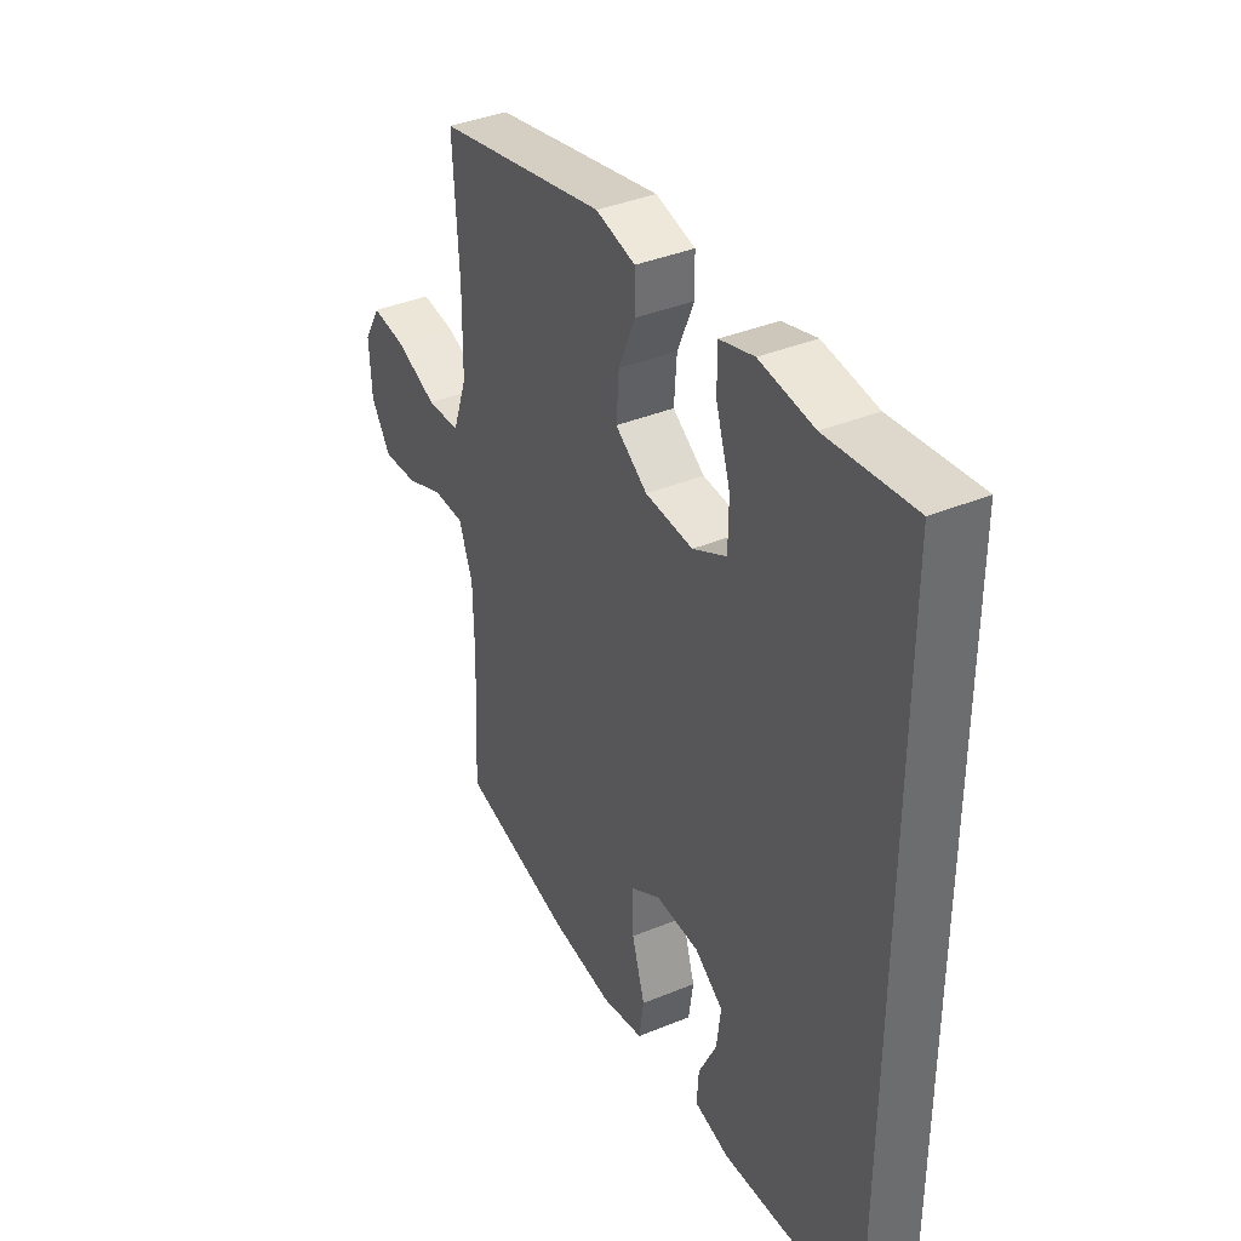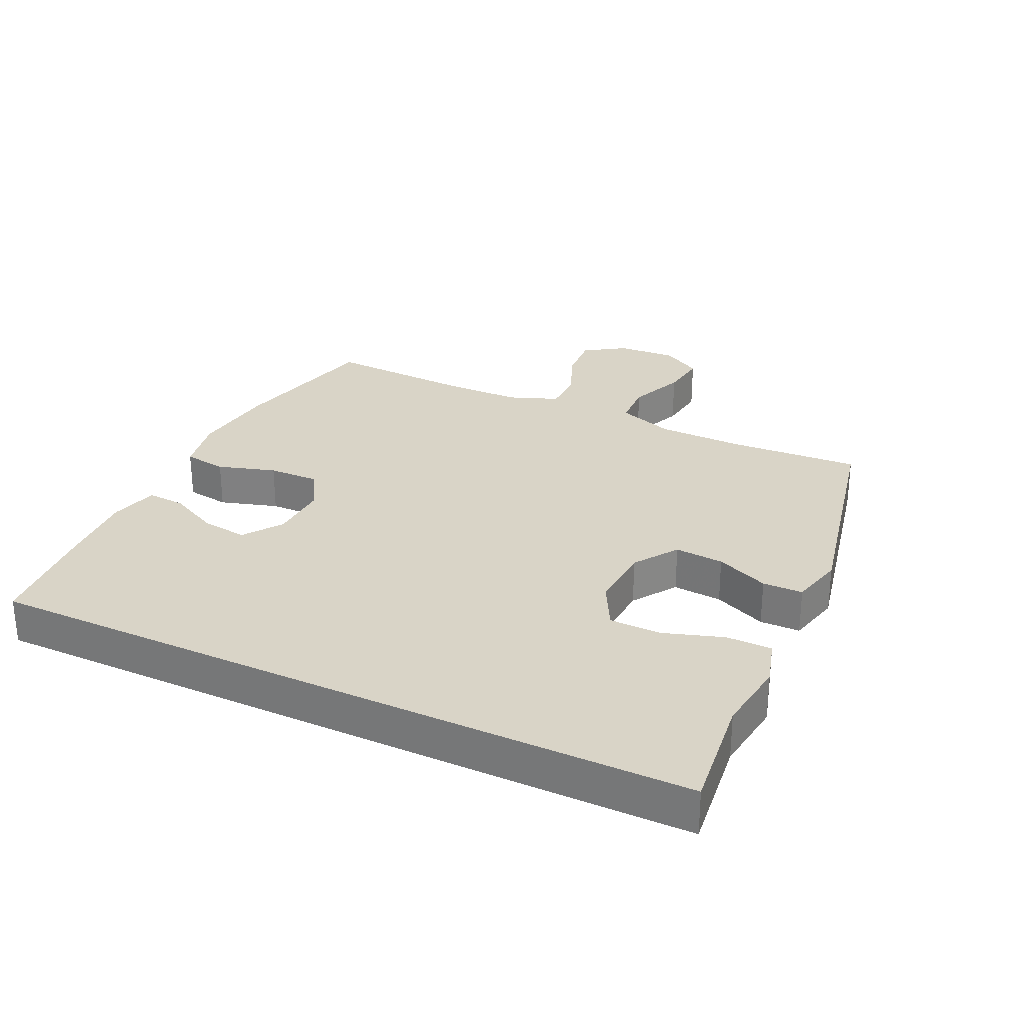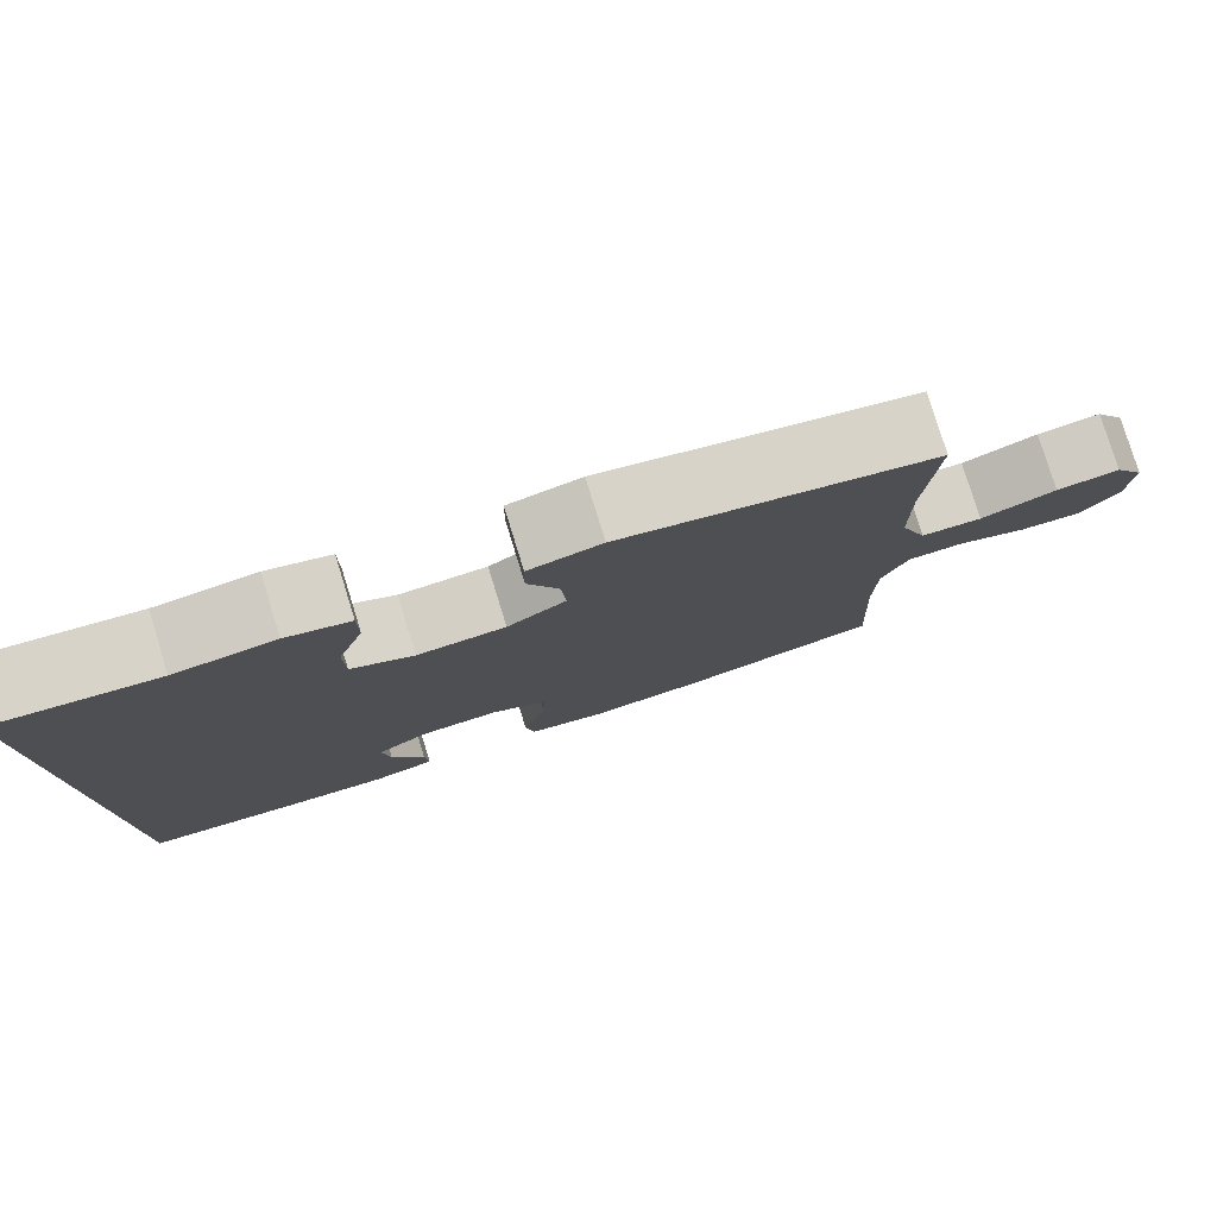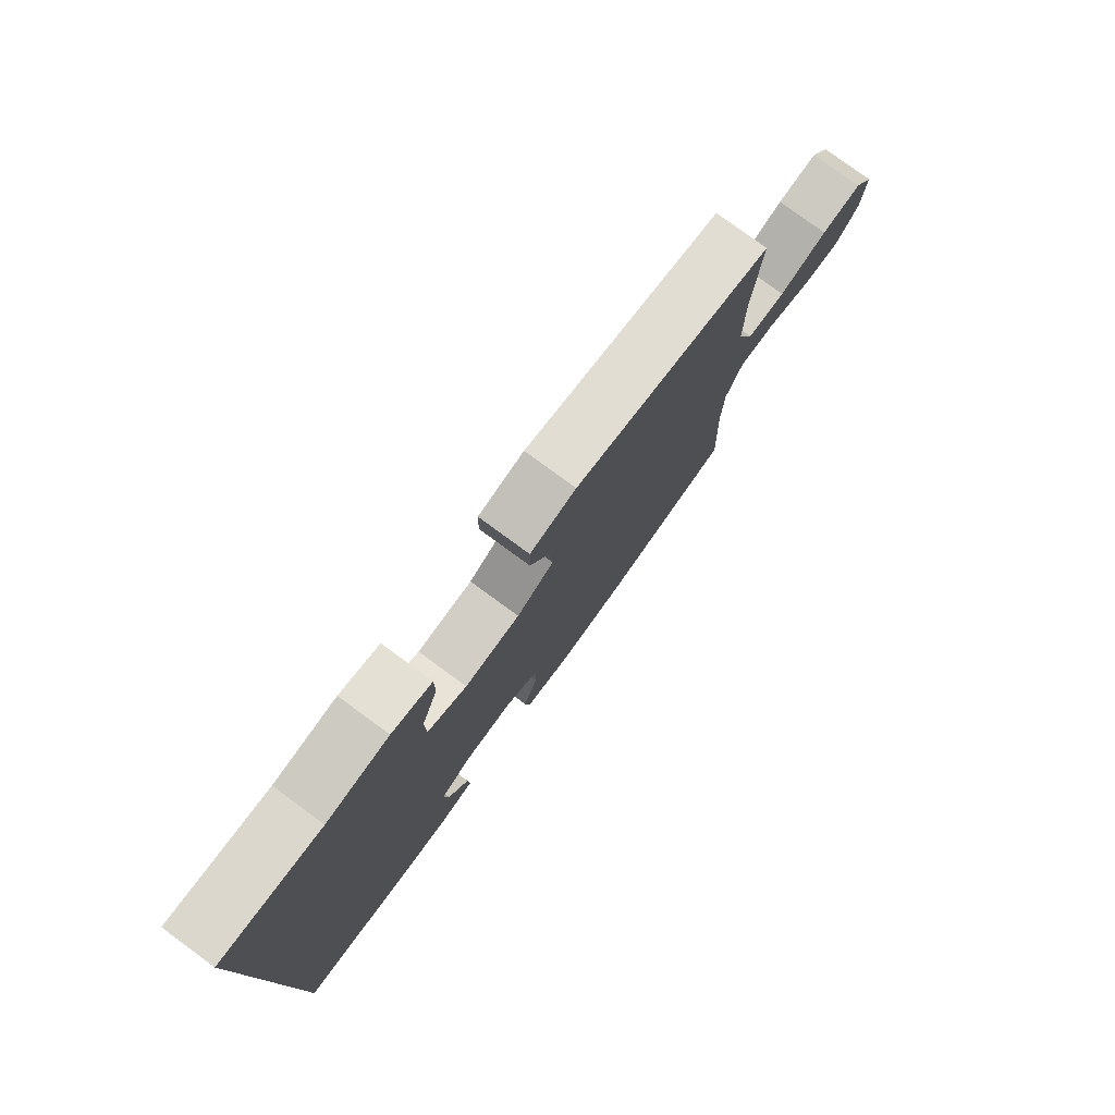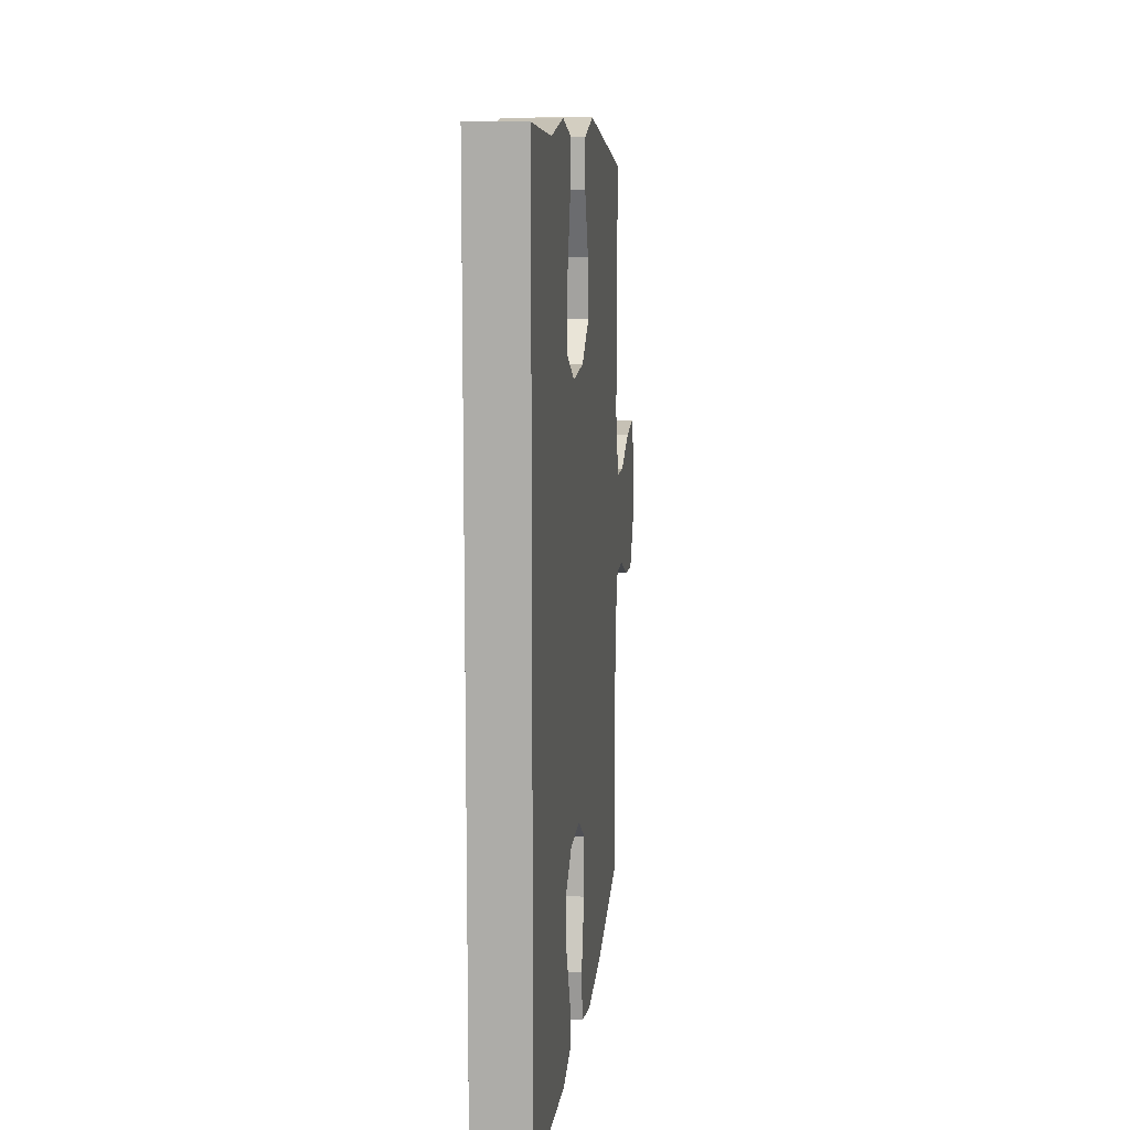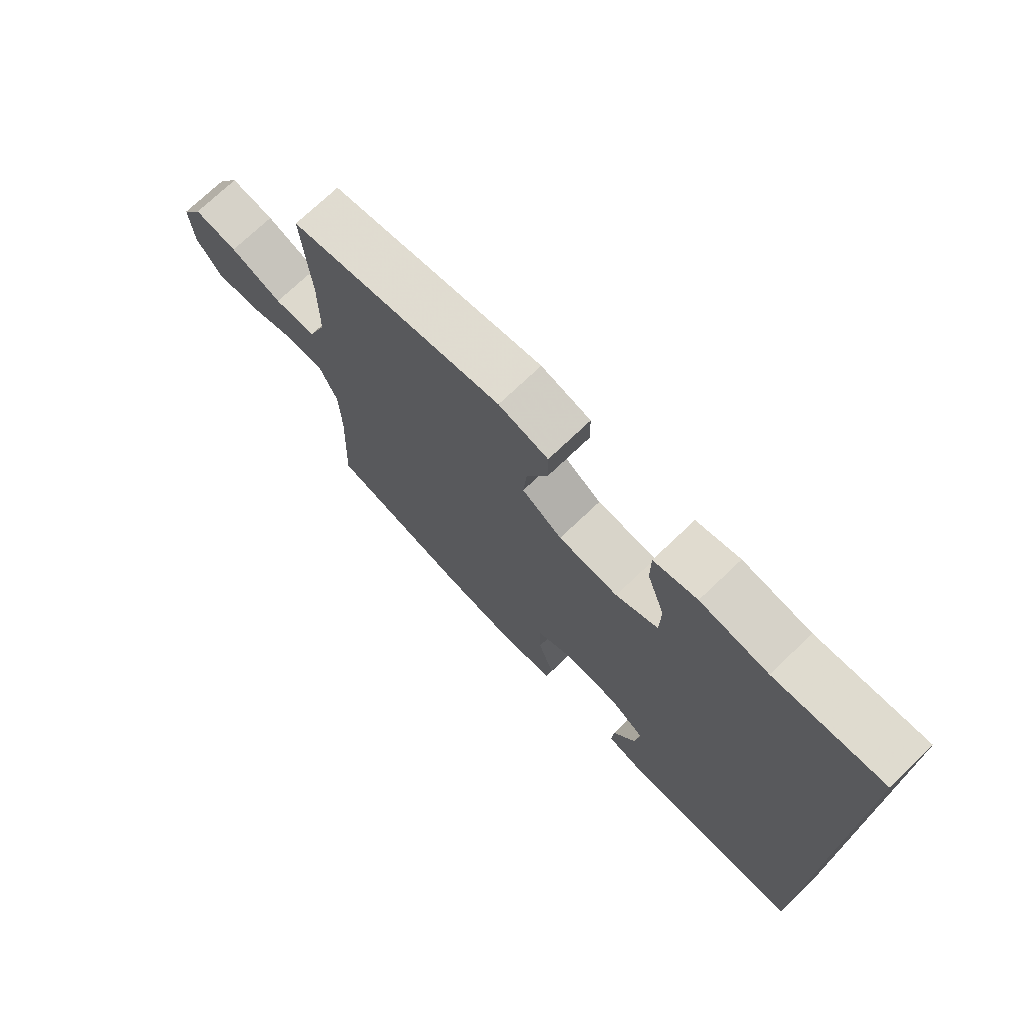
<metadata>
{"format":"obj","ext":"obj","renderer":"f3d","projection":"perspective","resolution":1024,"background":"white","views":[{"elev":38.5,"azim":-117.5,"up":"+Z"},{"elev":28.5,"azim":-64.4,"up":"+Y"},{"elev":79.6,"azim":-17.2,"up":"+Z"},{"elev":79.2,"azim":-53.8,"up":"+Z"},{"elev":12.0,"azim":-83.9,"up":"+Z"},{"elev":73.6,"azim":-133.6,"up":"+Z"}]}
</metadata>
<code>
v 0.5 0.07 -0.5
v 0.256 0.07 -0.555
v 0.12 0.07 -0.57
v 0.029 0.07 -0.551
v 0.019 0.07 -0.483
v 0.047 0.07 -0.392
v 0.049 0.07 -0.313
v -0.016 0.07 -0.273
v -0.11 0.07 -0.276
v -0.171 0.07 -0.318
v -0.162 0.07 -0.39
v -0.123 0.07 -0.469
v -0.119 0.07 -0.529
v -0.195 0.07 -0.548
v -0.315 0.07 -0.54
v -0.5 0.07 -0.522
v -0.5 0.07 0.603
v -0.315 0.07 0.58
v -0.199 0.07 0.594
v -0.125 0.07 0.572
v -0.125 0.07 0.501
v -0.156 0.07 0.407
v -0.155 0.07 0.326
v -0.082 0.07 0.287
v 0.021 0.07 0.292
v 0.09 0.07 0.338
v 0.084 0.07 0.415
v 0.048 0.07 0.498
v 0.049 0.07 0.561
v 0.134 0.07 0.581
v 0.5 0.07 0.5
v 0.488 0.07 0.295
v 0.49 0.07 0.158
v 0.522 0.07 0.068
v 0.594 0.07 0.064
v 0.683 0.07 0.099
v 0.758 0.07 0.108
v 0.795 0.07 0.046
v 0.79 0.07 -0.048
v 0.747 0.07 -0.112
v 0.672 0.07 -0.106
v 0.587 0.07 -0.072
v 0.521 0.07 -0.072
v 0.491 0.07 -0.149
v 0.489 0.07 -0.271
v 0.5 0 -0.5
v 0.256 0 -0.555
v 0.12 0 -0.57
v 0.029 0 -0.551
v 0.019 0 -0.483
v 0.047 0 -0.392
v 0.049 0 -0.313
v -0.016 0 -0.273
v -0.11 0 -0.276
v -0.171 0 -0.318
v -0.162 0 -0.39
v -0.123 0 -0.469
v -0.119 0 -0.529
v -0.195 0 -0.548
v -0.315 0 -0.54
v -0.5 0 -0.522
v -0.5 0 0.603
v -0.315 0 0.58
v -0.199 0 0.594
v -0.125 0 0.572
v -0.125 0 0.501
v -0.156 0 0.407
v -0.155 0 0.326
v -0.082 0 0.287
v 0.021 0 0.292
v 0.09 0 0.338
v 0.084 0 0.415
v 0.048 0 0.498
v 0.049 0 0.561
v 0.134 0 0.581
v 0.5 0 0.5
v 0.488 0 0.295
v 0.49 0 0.158
v 0.522 0 0.068
v 0.594 0 0.064
v 0.683 0 0.099
v 0.758 0 0.108
v 0.795 0 0.046
v 0.79 0 -0.048
v 0.747 0 -0.112
v 0.672 0 -0.106
v 0.587 0 -0.072
v 0.521 0 -0.072
v 0.491 0 -0.149
v 0.489 0 -0.271
f 40 41 42
f 39 40 42
f 38 39 42
f 37 38 42
f 36 37 42
f 35 36 42
f 34 35 42 43
f 33 34 43 44
f 30 31 32
f 29 30 32
f 28 29 32
f 27 28 32
f 33 44 45
f 32 33 45
f 27 32 45
f 26 27 45
f 20 21 22
f 19 20 22
f 18 19 22
f 18 22 23
f 17 18 23
f 16 17 23
f 14 15 16
f 13 14 16
f 12 13 16
f 11 12 16
f 10 11 16
f 16 23 24
f 10 16 24
f 9 10 24
f 4 5 6
f 3 4 6
f 2 3 6
f 1 2 6
f 45 1 6
f 45 6 7
f 45 7 8
f 26 45 8
f 25 26 8
f 8 9 24 25
f 87 86 85
f 87 85 84
f 87 84 83
f 87 83 82
f 87 82 81
f 87 81 80
f 88 87 80 79
f 89 88 79 78
f 77 76 75
f 77 75 74
f 77 74 73
f 77 73 72
f 90 89 78
f 90 78 77
f 90 77 72
f 90 72 71
f 67 66 65
f 67 65 64
f 67 64 63
f 68 67 63
f 68 63 62
f 68 62 61
f 61 60 59
f 61 59 58
f 61 58 57
f 61 57 56
f 61 56 55
f 69 68 61
f 69 61 55
f 69 55 54
f 51 50 49
f 51 49 48
f 51 48 47
f 51 47 46
f 51 46 90
f 52 51 90
f 53 52 90
f 53 90 71
f 53 71 70
f 70 69 54 53
f 1 46 47 2
f 2 47 48 3
f 3 48 49 4
f 4 49 50 5
f 5 50 51 6
f 6 51 52 7
f 7 52 53 8
f 8 53 54 9
f 9 54 55 10
f 10 55 56 11
f 11 56 57 12
f 12 57 58 13
f 13 58 59 14
f 14 59 60 15
f 15 60 61 16
f 16 61 62 17
f 17 62 63 18
f 18 63 64 19
f 19 64 65 20
f 20 65 66 21
f 21 66 67 22
f 22 67 68 23
f 23 68 69 24
f 24 69 70 25
f 25 70 71 26
f 26 71 72 27
f 27 72 73 28
f 28 73 74 29
f 29 74 75 30
f 30 75 76 31
f 31 76 77 32
f 32 77 78 33
f 33 78 79 34
f 34 79 80 35
f 35 80 81 36
f 36 81 82 37
f 37 82 83 38
f 38 83 84 39
f 39 84 85 40
f 40 85 86 41
f 41 86 87 42
f 42 87 88 43
f 43 88 89 44
f 44 89 90 45
f 45 90 46 1

</code>
